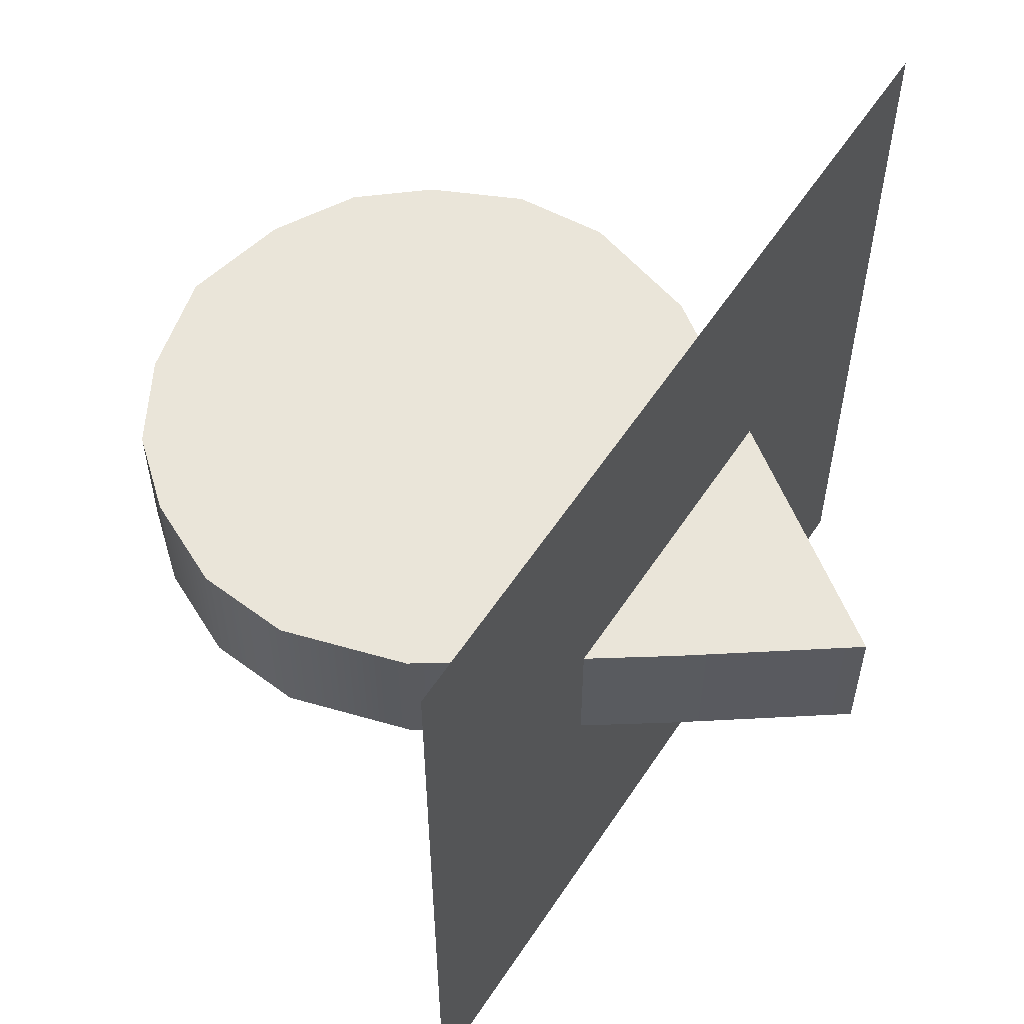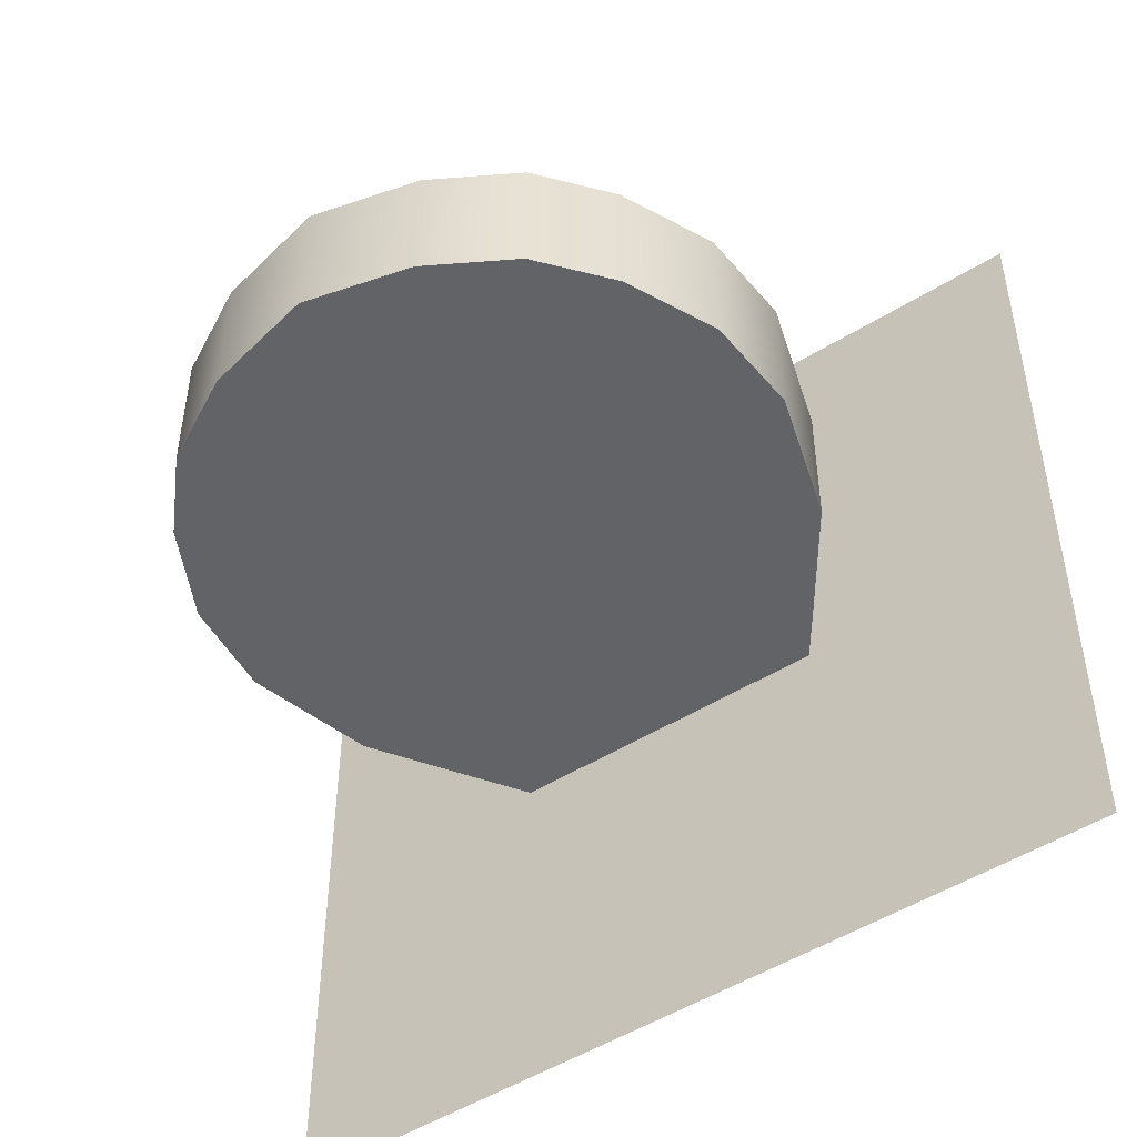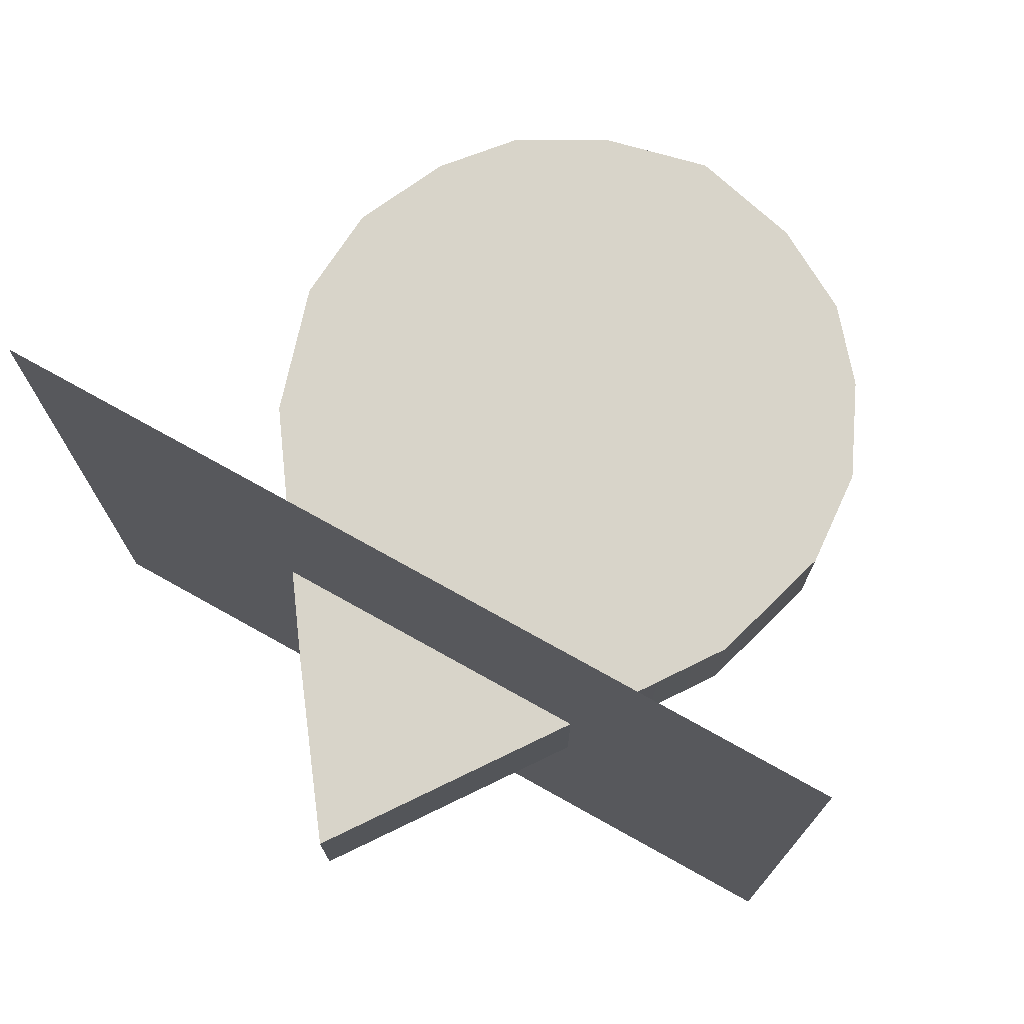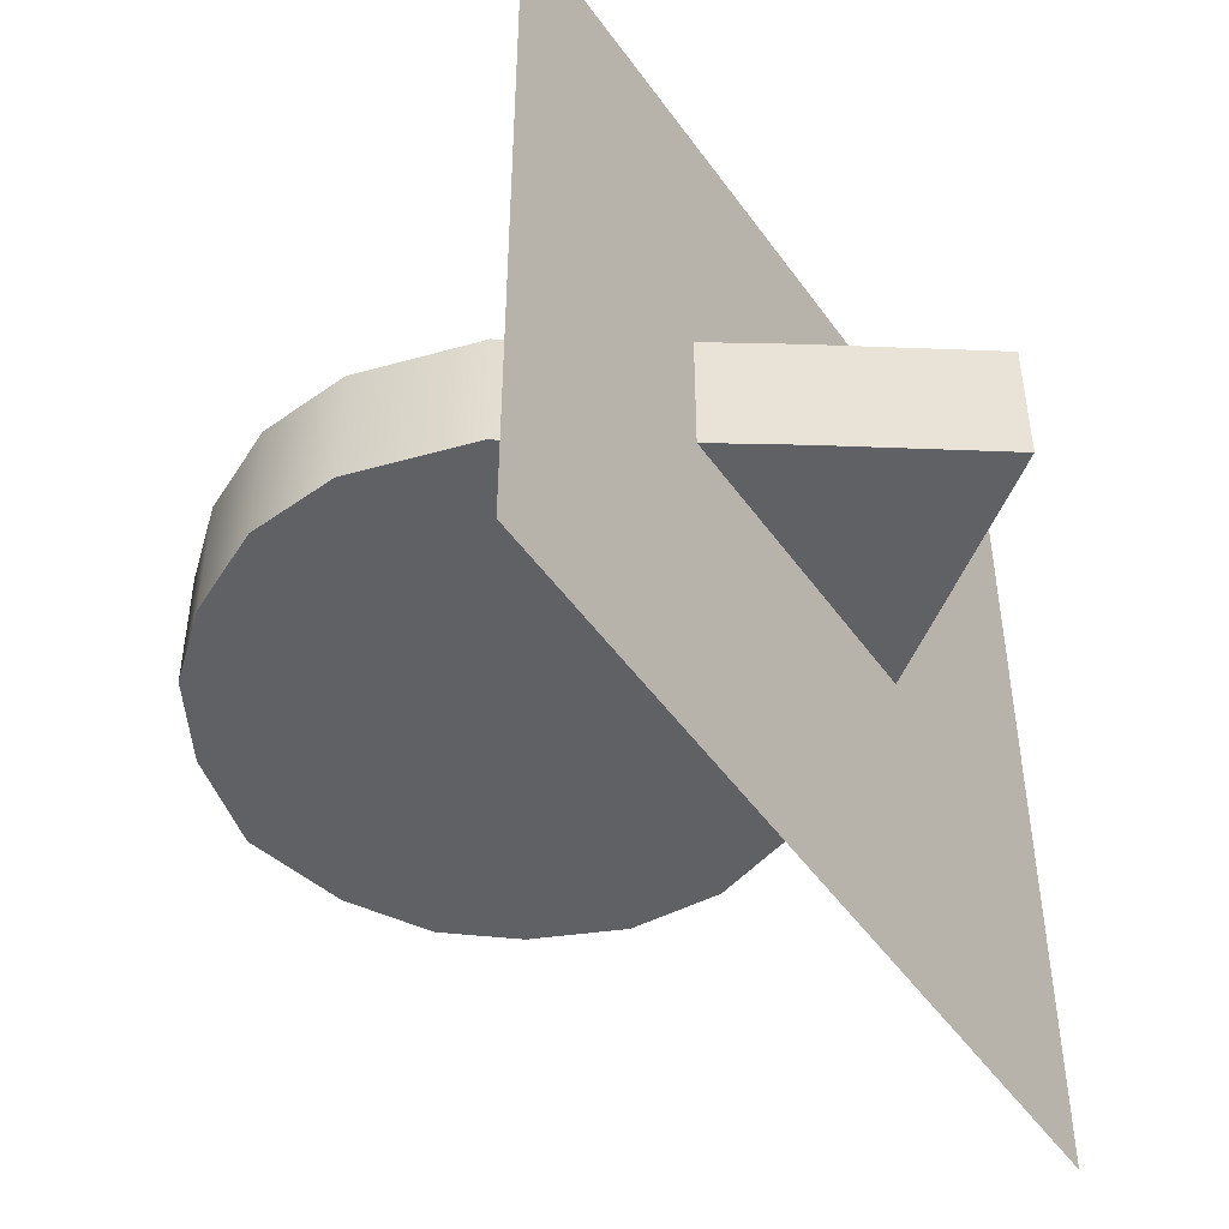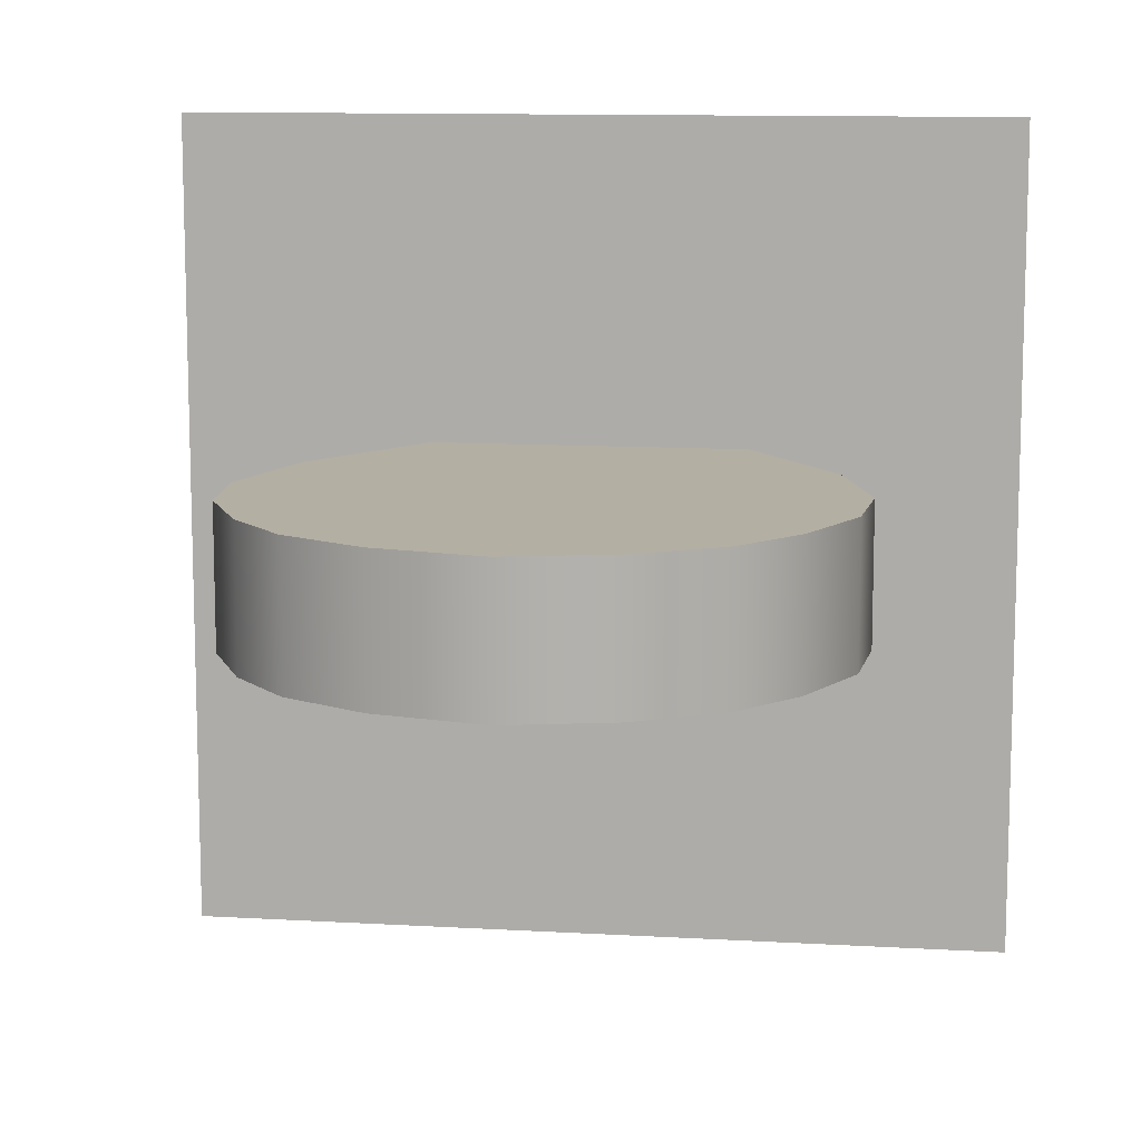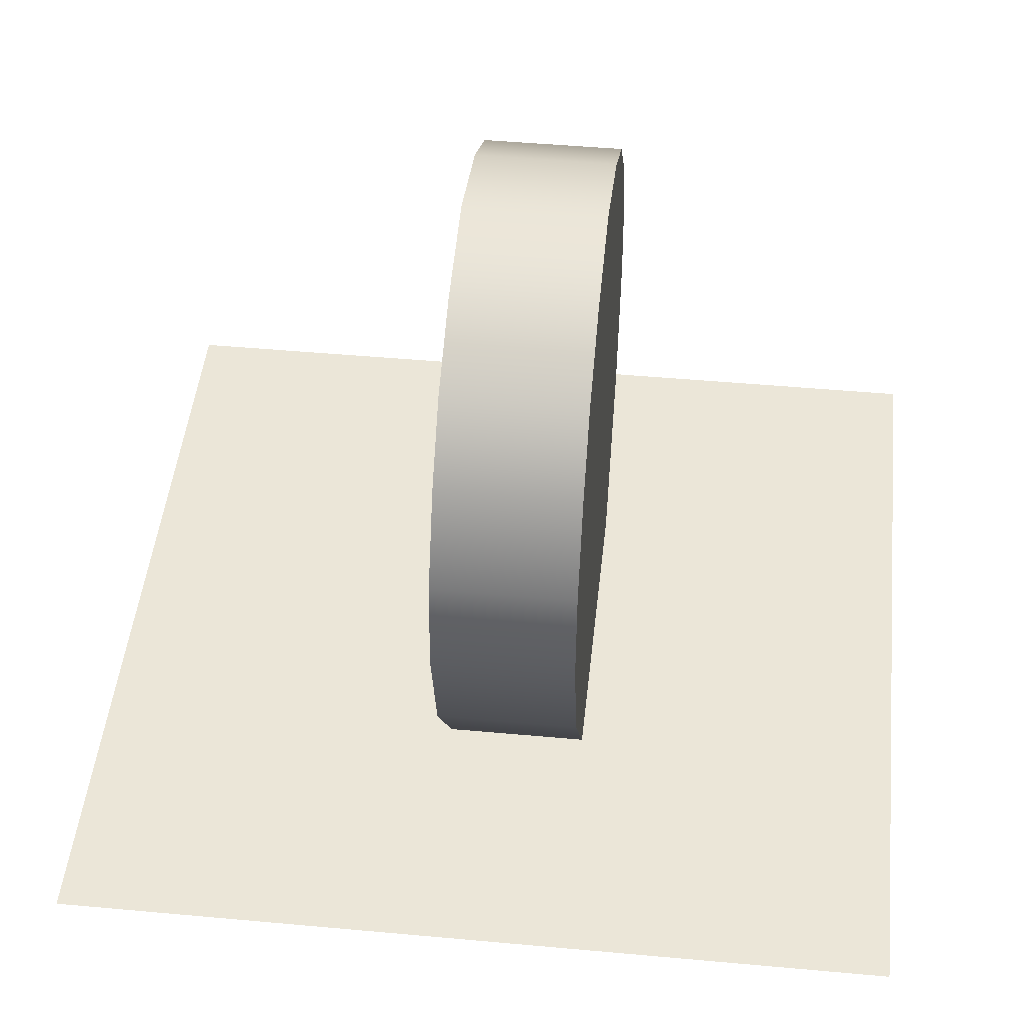
<metadata>
{"format":"obj","ext":"obj","renderer":"f3d","projection":"perspective","resolution":1024,"background":"white","views":[{"elev":57.7,"azim":-56.9,"up":"+Z"},{"elev":-50.9,"azim":-146.0,"up":"+Z"},{"elev":75.5,"azim":29.1,"up":"+Z"},{"elev":-49.1,"azim":-56.2,"up":"+Z"},{"elev":11.2,"azim":-171.8,"up":"+Z"},{"elev":46.2,"azim":-84.0,"up":"+Y"}]}
</metadata>
<code>
g default
v -0.0848 0.04521 0.08155
v 0.0832 0.04521 0.08155
v -0.0848 0.04521 -0.08645
v 0.0832 0.04521 -0.08645
v 0.000427 0.1638 0.01581
v 0.06035 0.09893 0.01581
v 0.001297 0.000102 0.01581
v 0.03917 0.05392 0.01581
v 0.03907 0.1494 0.01581
v 0.0224 0.1587 0.01581
v 0.05292 0.07373 0.01581
v 0.0588 0.1183 0.01581
v 0.05026 0.1363 0.01581
v 0.000642 0.1035 0.01581
v 0.000642 0.08187 0.01581
v 0.0114 0.08495 0.01581
v 0.02134 0.09913 0.01581
v 0.02166 0.1064 0.01581
v 0.01922 0.1132 0.01581
v 0.01531 0.1182 0.01581
v 0.009003 0.1217 0.01581
v 0.000642 0.1236 0.01581
v 0.01759 0.09067 0.01581
v 0.006344 0.0826 0.01581
v 0.02249 0.03021 0.01581
v -0.05863 0.09893 0.01581
v -0.03745 0.05392 0.01581
v -0.03735 0.1494 0.01581
v -0.02067 0.1587 0.01581
v -0.05119 0.07373 0.01581
v -0.05708 0.1183 0.01581
v -0.04854 0.1363 0.01581
v -0.009674 0.08495 0.01581
v -0.01962 0.09913 0.01581
v -0.01994 0.1064 0.01581
v -0.0175 0.1132 0.01581
v -0.01358 0.1182 0.01581
v -0.007281 0.1217 0.01581
v -0.01587 0.09067 0.01581
v -0.004621 0.0826 0.01581
v -0.02076 0.03021 0.01581
v 0.000642 0.1035 -0.01226
v 0.006344 0.0826 -0.01226
v 0.0114 0.08495 -0.01226
v 0.01759 0.09067 -0.01226
v 0.02134 0.09913 -0.01226
v 0.02166 0.1064 -0.01226
v 0.01922 0.1132 -0.01226
v 0.01531 0.1182 -0.01226
v 0.009003 0.1217 -0.01226
v 0.000642 0.1236 -0.01226
v 0.02249 0.03021 -0.01226
v 0.03917 0.05392 -0.01226
v 0.05292 0.07373 -0.01226
v 0.06035 0.09893 -0.01226
v 0.0588 0.1183 -0.01226
v 0.05026 0.1363 -0.01226
v 0.03907 0.1494 -0.01226
v 0.0224 0.1587 -0.01226
v 0.000427 0.1638 -0.01226
v 0.000642 0.08187 -0.01226
v 0.001297 0.000102 -0.01226
v -0.009674 0.08495 -0.01226
v -0.004621 0.0826 -0.01226
v -0.01587 0.09067 -0.01226
v -0.01962 0.09913 -0.01226
v -0.01994 0.1064 -0.01226
v -0.0175 0.1132 -0.01226
v -0.01358 0.1182 -0.01226
v -0.007281 0.1217 -0.01226
v -0.03745 0.05392 -0.01226
v -0.02076 0.03021 -0.01226
v -0.05119 0.07373 -0.01226
v -0.05863 0.09893 -0.01226
v -0.05708 0.1183 -0.01226
v -0.04854 0.1363 -0.01226
v -0.03735 0.1494 -0.01226
v -0.02067 0.1587 -0.01226
g pCube2
f 3 4 1
f 4 2 1
f 42 44 43
f 42 45 44
f 42 46 45
f 42 47 46
f 42 48 47
f 42 49 48
f 42 50 49
f 42 51 50
f 44 53 43
f 43 53 52
f 54 53 45
f 45 53 44
f 55 54 46
f 46 54 45
f 56 55 47
f 47 55 46
f 57 56 48
f 48 56 47
f 58 57 49
f 49 57 48
f 59 58 50
f 50 58 49
f 60 59 51
f 51 59 50
f 61 42 43
f 62 61 52
f 52 61 43
f 42 64 63
f 42 63 65
f 42 65 66
f 42 66 67
f 42 67 68
f 42 68 69
f 42 69 70
f 42 70 51
f 72 71 64
f 64 71 63
f 73 65 71
f 71 65 63
f 65 73 66
f 66 73 74
f 66 74 67
f 67 74 75
f 67 75 68
f 68 75 76
f 68 76 69
f 69 76 77
f 69 77 70
f 70 77 78
f 70 78 51
f 51 78 60
f 61 64 42
f 62 72 61
f 61 72 64
f 14 24 16
f 14 16 23
f 14 23 17
f 14 17 18
f 14 18 19
f 14 19 20
f 14 20 21
f 14 21 22
f 25 8 24
f 24 8 16
f 11 23 8
f 8 23 16
f 23 11 17
f 17 11 6
f 17 6 18
f 18 6 12
f 18 12 19
f 19 12 13
f 19 13 20
f 20 13 9
f 20 9 21
f 21 9 10
f 21 10 22
f 22 10 5
f 15 24 14
f 7 25 15
f 15 25 24
f 14 33 40
f 14 39 33
f 14 34 39
f 14 35 34
f 14 36 35
f 14 37 36
f 14 38 37
f 14 22 38
f 33 27 40
f 40 27 41
f 30 27 39
f 39 27 33
f 26 30 34
f 34 30 39
f 31 26 35
f 35 26 34
f 32 31 36
f 36 31 35
f 28 32 37
f 37 32 36
f 29 28 38
f 38 28 37
f 5 29 22
f 22 29 38
f 15 14 40
f 7 15 41
f 41 15 40
f 25 52 8
f 8 52 53
f 8 53 11
f 11 53 54
f 11 54 6
f 6 54 55
f 6 55 12
f 12 55 56
f 12 56 13
f 13 56 57
f 13 57 9
f 9 57 58
f 9 58 10
f 10 58 59
f 10 59 5
f 5 59 60
f 7 62 25
f 25 62 52
f 27 71 41
f 41 71 72
f 30 73 27
f 27 73 71
f 26 74 30
f 30 74 73
f 31 75 26
f 26 75 74
f 32 76 31
f 31 76 75
f 28 77 32
f 32 77 76
f 29 78 28
f 28 78 77
f 5 60 29
f 29 60 78
f 41 72 7
f 7 72 62

</code>
